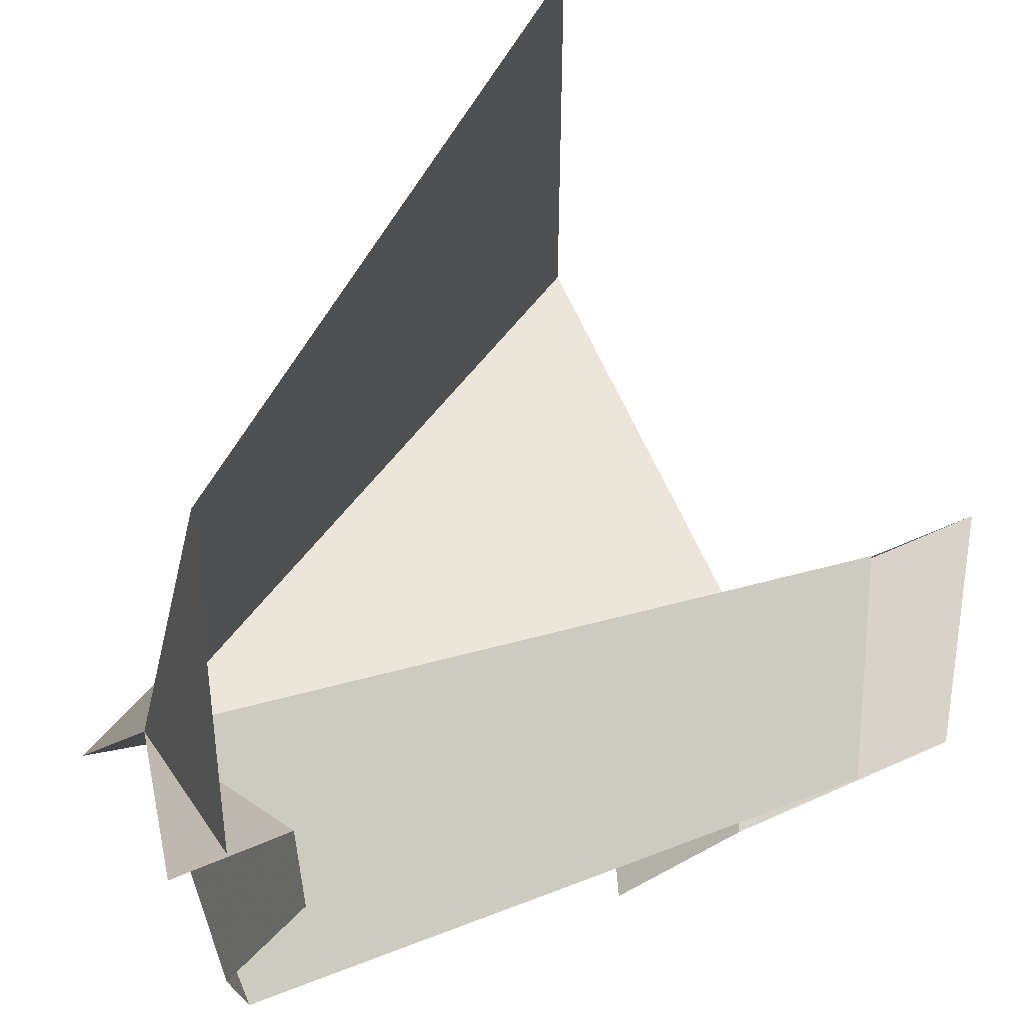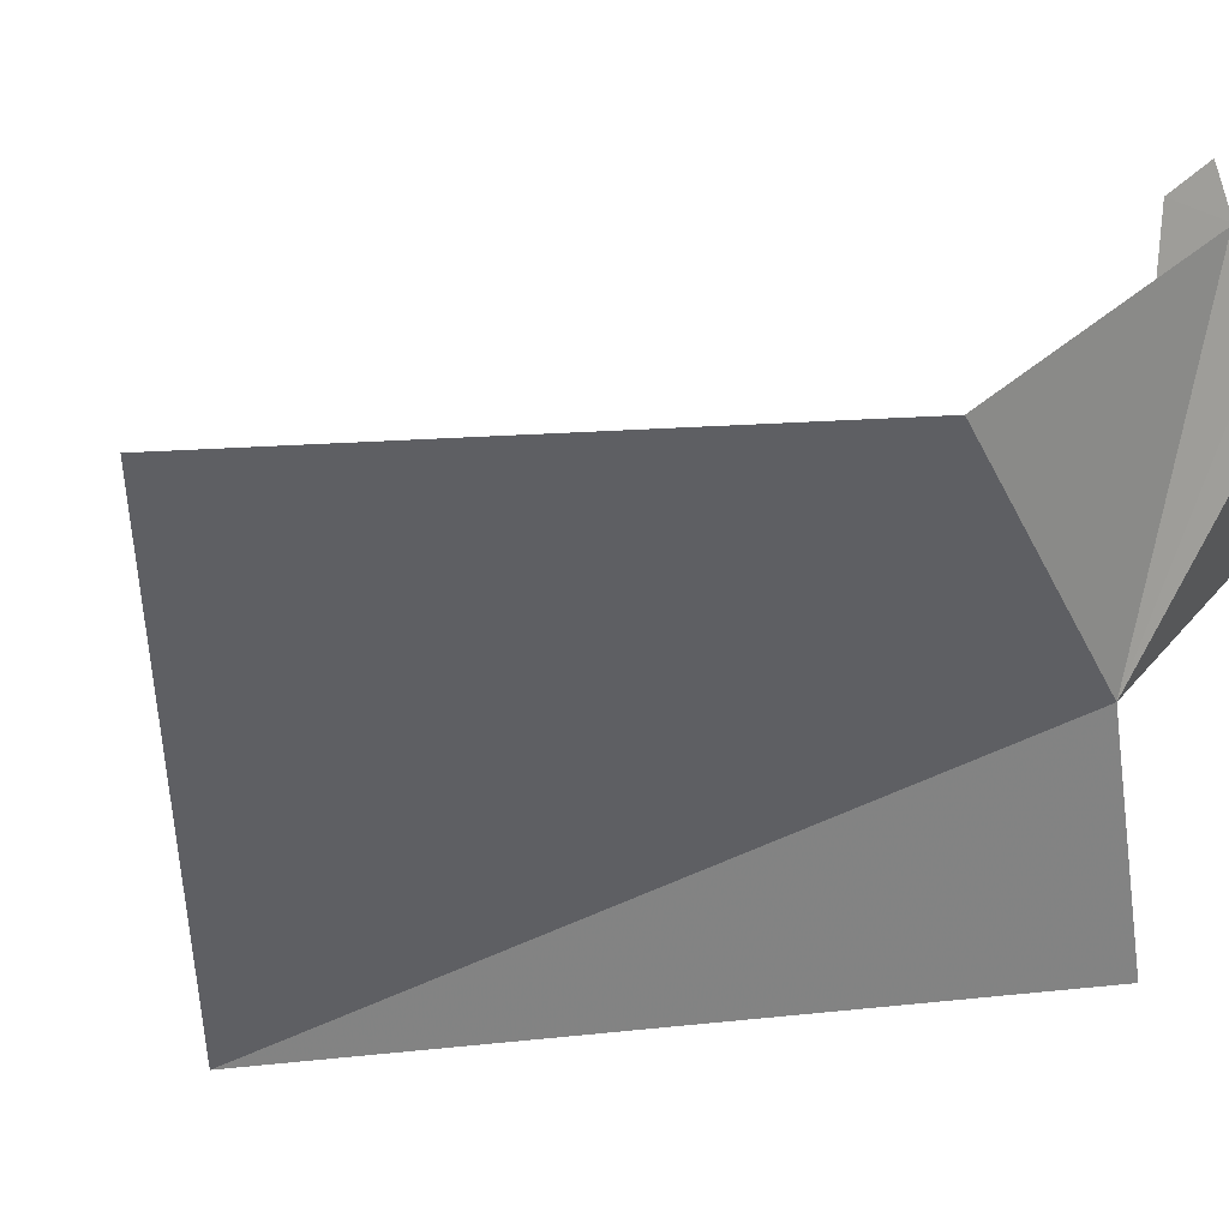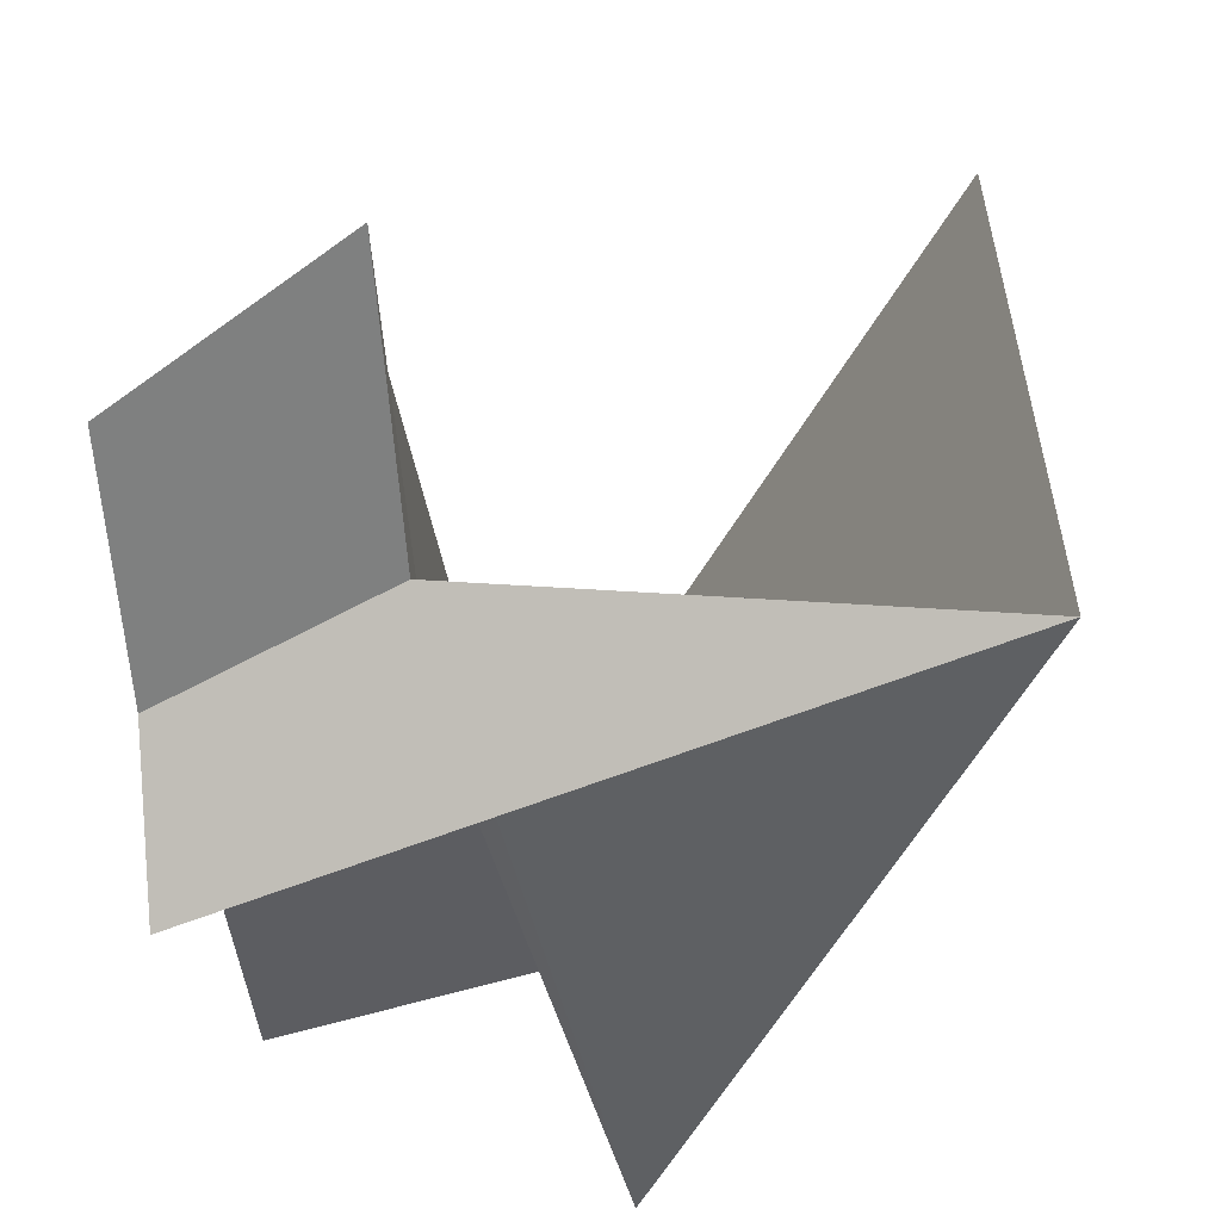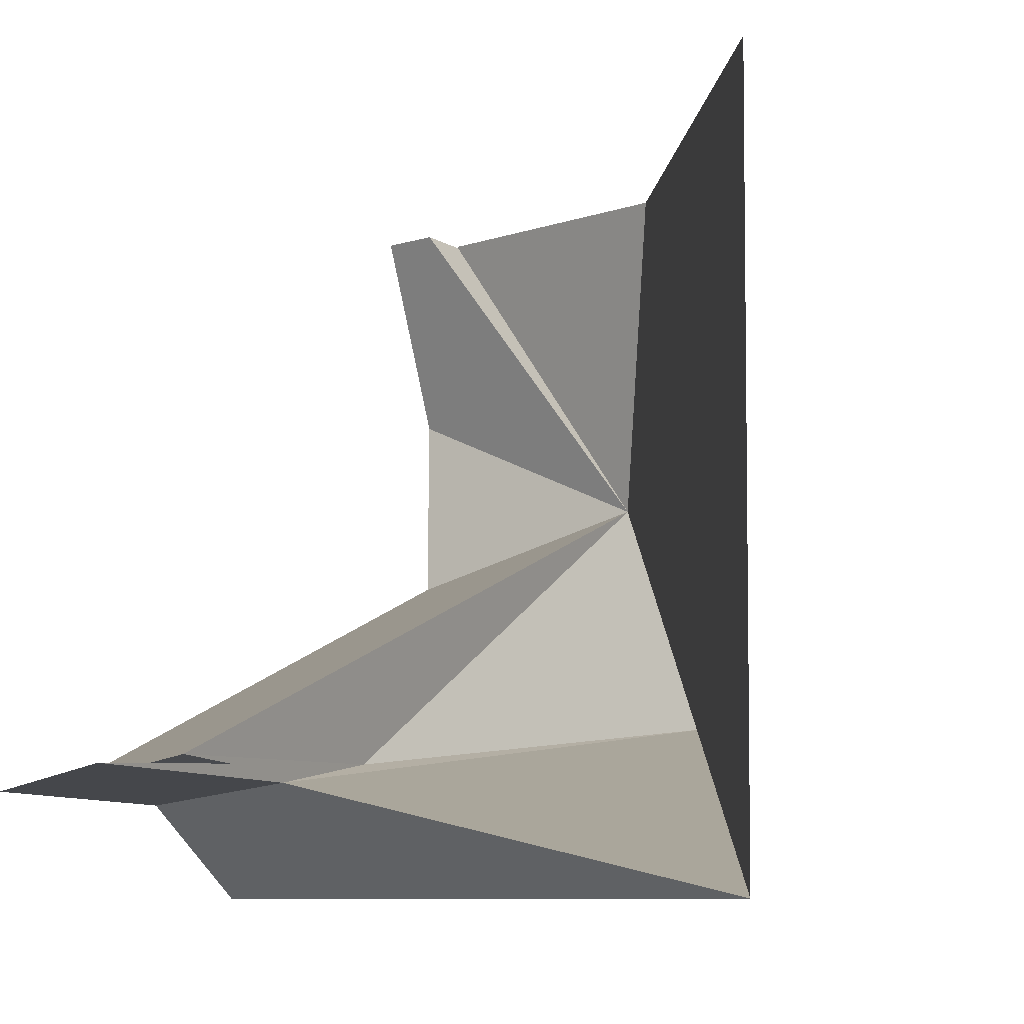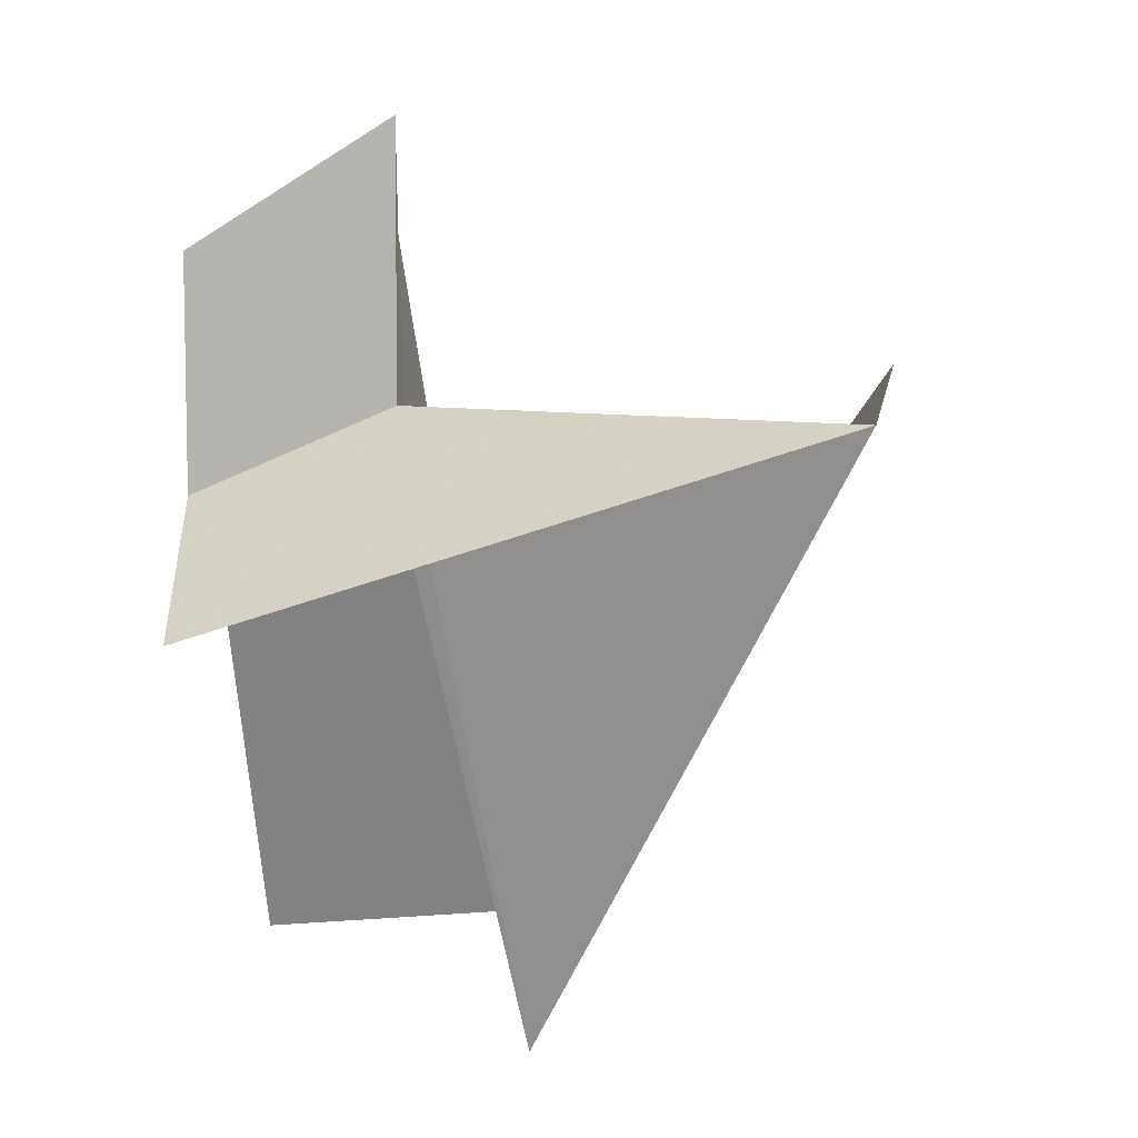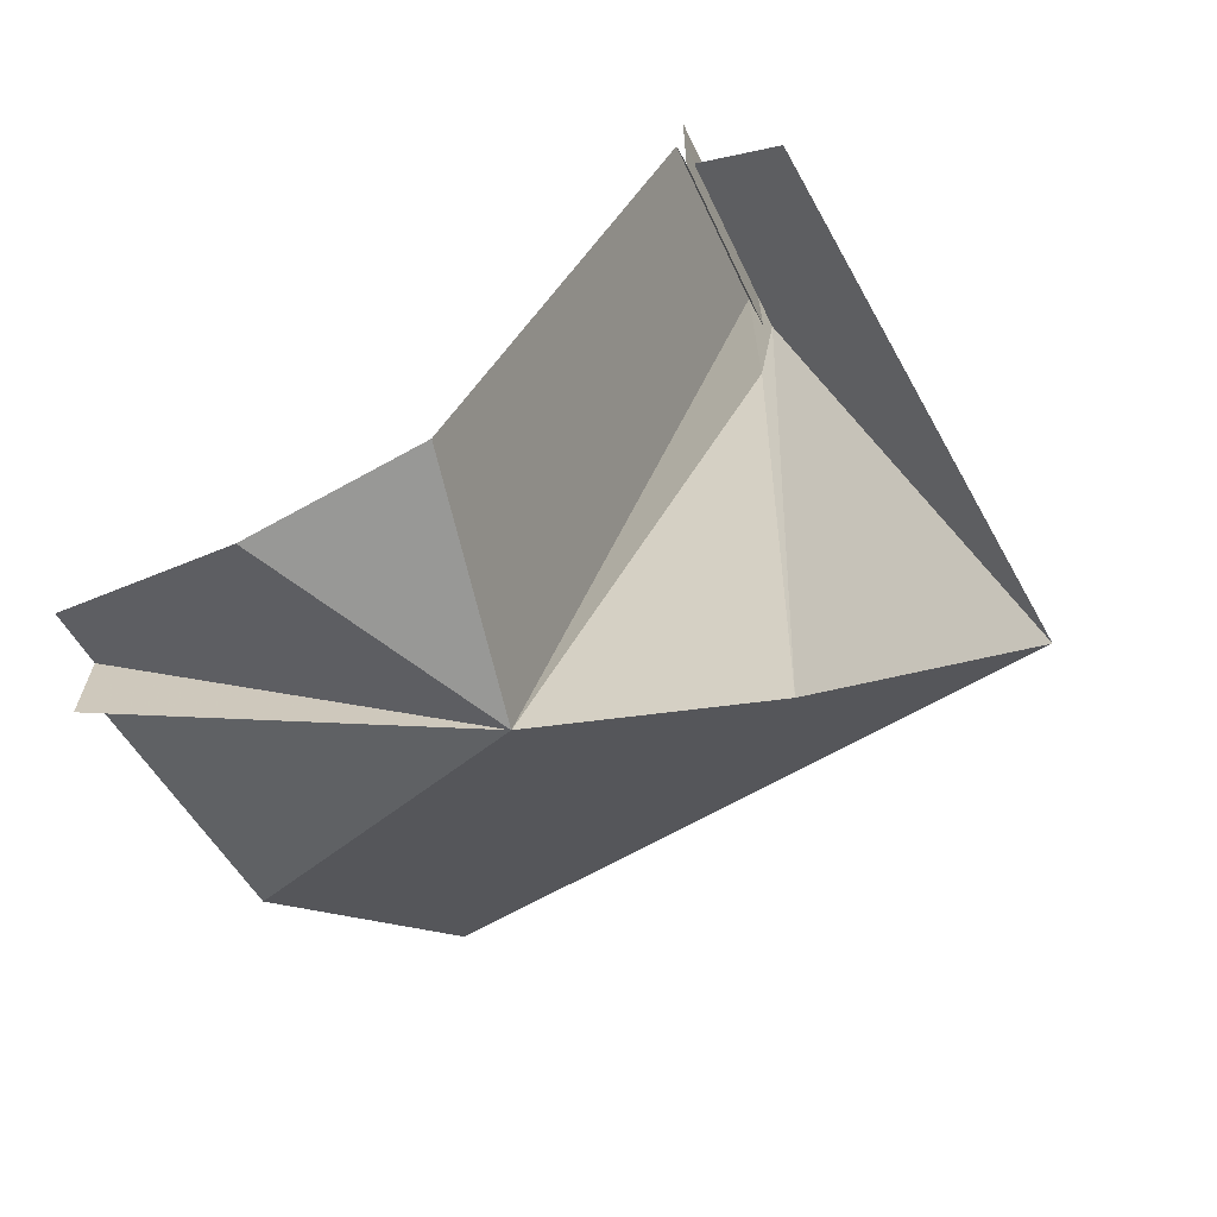
<metadata>
{"format":"obj","ext":"obj","renderer":"f3d","projection":"perspective","resolution":1024,"background":"white","views":[{"elev":73.5,"azim":-113.4,"up":"+Y"},{"elev":47.5,"azim":120.6,"up":"+Y"},{"elev":-58.1,"azim":4.2,"up":"+Y"},{"elev":-8.0,"azim":28.7,"up":"+Y"},{"elev":9.6,"azim":8.6,"up":"+Z"},{"elev":-69.5,"azim":-61.3,"up":"+Z"}]}
</metadata>
<code>
v 0.2167 0.3549 0.8741
v 0 0.3368 0.7568
v 0.2167 0.3449 0.7352
v 0 0.3253 0.865
v 0.2167 0.3416 1
v 0.22 0.3582 0.5703
v 0.3361 0.4212 0
v 0.2167 0.3349 0.7107
v 0.2731 0.67 0.07919
v 0 0.2255 0.4777
v 0.701 0.2255 0.7107
v 0.06542 1 0.06462
v 0.06654 1 0.1179
v 0 0.7914 0.06898
v 0 0.5944 0.07167
v 0.06248 1 0.1766
v 0.358 1 0.2008
v 0.701 1 0.7037
v 0.358 1 0.2008
v 0 0.3282 0.6373
v 0 0.3196 0.6162
v 0 0.5944 0.07167
v 0 1 0.1619
f 1 2 3
f 4 5 3
f 5 6 3
f 6 1 3
f 7 6 8
f 7 9 6
f 5 4 8
f 10 11 8
f 12 9 13
f 2 1 9
f 9 14 15
f 5 8 6
f 11 7 8
f 14 9 16
f 9 17 13
f 9 12 16
f 18 9 11
f 6 9 1
f 7 11 9
f 18 19 9
f 2 20 3
f 20 4 3
f 4 21 8
f 21 10 8
f 22 2 9
f 23 14 16

</code>
